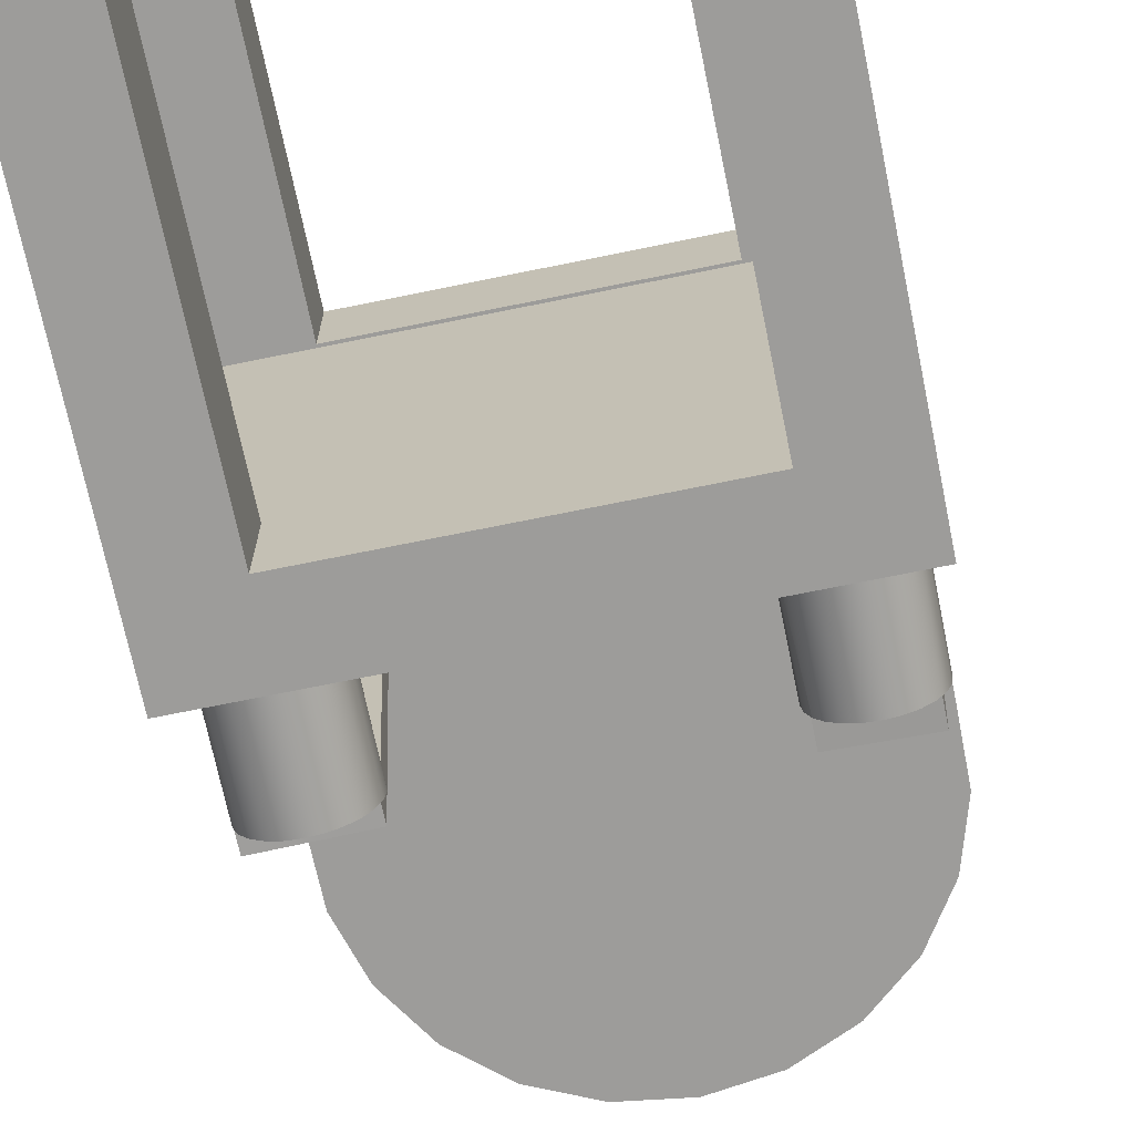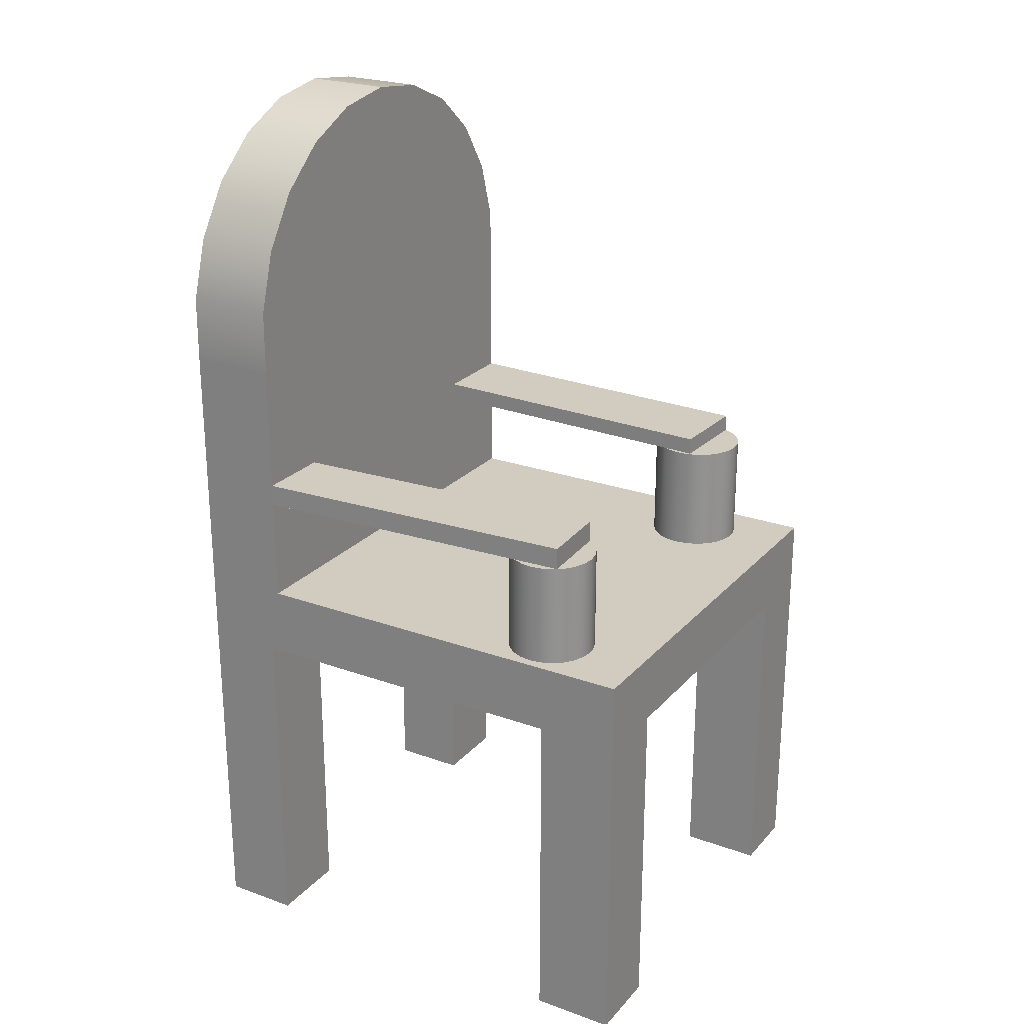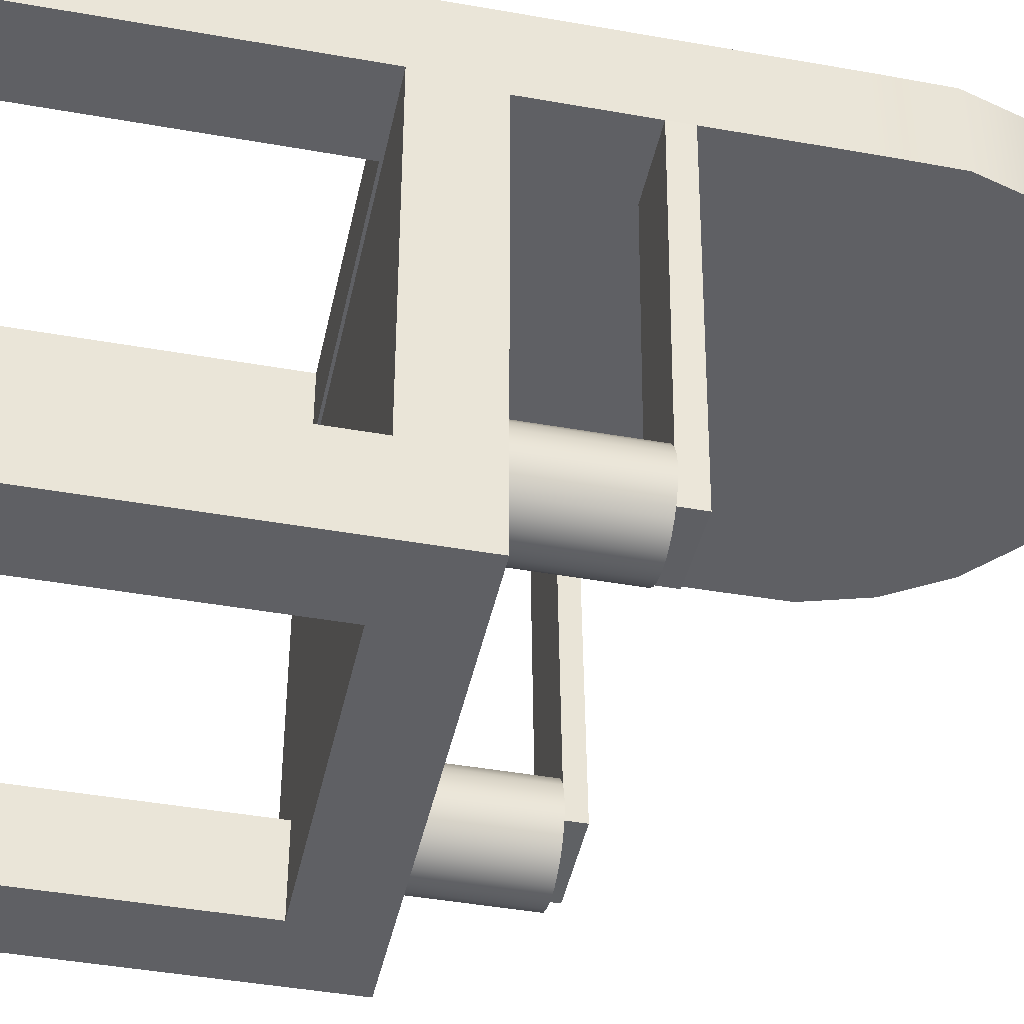
<metadata>
{"format":"obj","ext":"obj","renderer":"f3d","projection":"perspective","resolution":1024,"background":"white","views":[{"elev":-70.1,"azim":11.6,"up":"+Z"},{"elev":24.1,"azim":120.8,"up":"+Y"},{"elev":-43.4,"azim":78.1,"up":"+Z"}]}
</metadata>
<code>
v 0.1256 -0.4211 -0.1062
v 0.1924 -0.4211 -0.1786
v 0.1924 -0.4211 -0.1062
v 0.1256 -0.4211 -0.1786
v 0.1924 -0.1211 -0.1062
v 0.1256 -0.1215 -0.1786
v 0.1924 -0.05959 -0.1786
v 0.1256 -0.1215 -0.1062
v 0.1924 -0.05959 0.1841
v -0.135 -0.1215 -0.1062
v -0.1994 -0.05959 -0.1786
v 0.1842 -0.05959 -0.08936
v 0.1924 -0.1211 0.1938
v -0.1994 -0.1211 -0.1062
v -0.135 -0.1215 -0.1786
v 0.1552 -0.05959 -0.1271
v 0.1829 -0.05959 -0.09948
v 0.1829 -0.05959 -0.07924
v 0.1924 0.1638 0.261
v -0.1994 -0.1211 0.1938
v -0.1994 -0.4211 -0.1062
v -0.135 -0.4211 -0.1786
v 0.1647 -0.05959 -0.1232
v 0.1451 -0.05959 -0.1285
v 0.179 -0.05959 -0.1089
v 0.1842 0.03296 -0.08936
v 0.179 -0.05959 -0.06982
v 0.1829 0.03296 -0.07924
v 0.1924 0.03296 0.1841
v 0.1924 -0.4211 0.1938
v 0.1189 -0.1233 0.1938
v -0.135 -0.4211 -0.1062
v -0.1994 -0.05959 0.1841
v -0.1994 -0.4211 -0.1786
v 0.1728 -0.05959 -0.117
v 0.1552 0.03296 -0.1271
v 0.135 -0.05959 -0.1271
v 0.1451 0.03296 -0.1285
v 0.1829 0.03296 -0.09948
v 0.1728 -0.05959 -0.06172
v 0.179 0.03296 -0.06982
v 0.1924 0.0521 0.1841
v 0.1104 -0.01881 0.1841
v 0.1924 -0.4211 0.261
v 0.1189 -0.4211 0.1938
v -0.127 -0.1233 0.1938
v -0.1994 0.03695 0.1841
v 0.1647 0.03296 -0.1232
v 0.1256 -0.05959 -0.1232
v 0.135 0.03296 -0.1271
v 0.1768 0.03296 -0.1118
v 0.179 0.03296 -0.1089
v 0.1647 -0.05959 -0.0555
v 0.1728 0.03296 -0.06172
v 0.1924 0.1638 0.1841
v 0.1104 0.2948 0.1841
v 0.1263 0.03296 0.1876
v 0.04738 -0.01881 0.1841
v 0.1189 -0.4211 0.261
v -0.127 -0.4211 0.1938
v -0.127 -0.1233 0.261
v -0.1892 -0.05959 -0.08936
v -0.1994 0.0521 0.1841
v -0.1212 -0.01798 0.1841
v 0.1728 0.03296 -0.117
v 0.1117 0.03296 -0.1084
v 0.1175 -0.05959 -0.117
v 0.1256 0.03296 -0.1232
v 0.1918 0.2196 0.261
v 0.1263 0.0521 0.1876
v 0.04738 0.2948 0.1841
v 0.1189 -0.1233 0.261
v -0.1994 -0.4211 0.1938
v -0.127 -0.4211 0.261
v -0.1878 -0.05959 -0.07883
v -0.1878 -0.05959 -0.09989
v -0.1994 0.1638 0.1841
v -0.1212 0.2927 0.1841
v -0.1878 0.03695 -0.07883
v -0.1236 0.0521 0.1874
v 0.1113 -0.05959 -0.1089
v 0.1175 0.03296 -0.117
v 0.1552 -0.05959 -0.0516
v 0.1647 0.03296 -0.0555
v 0.1918 0.2196 0.1841
v -0.1994 0.1638 0.261
v 0.1768 0.0521 -0.1118
v 0.1128 0.03296 -0.06785
v -0.05653 -0.01798 0.1841
v -0.152 0.3199 0.1841
v -0.1994 -0.4211 0.261
v -0.1838 -0.05959 -0.06902
v -0.1892 0.03695 -0.08936
v -0.1838 -0.05959 -0.1097
v -0.1878 0.03695 -0.09989
v -0.1868 0.0521 -0.1024
v -0.1838 0.03695 -0.06902
v -0.1236 0.03695 0.1874
v 0.1074 -0.05959 -0.09948
v 0.1106 0.0521 -0.1083
v 0.1451 -0.05959 -0.05027
v 0.1552 0.03296 -0.0516
v 0.1756 0.2731 0.1841
v 0.1756 0.2731 0.261
v -0.1987 0.2196 0.261
v 0.1107 0.03296 -0.1075
v 0.1139 0.03296 -0.06638
v -0.05653 0.2927 0.1841
v 0.1451 0.3199 0.1841
v -0.1773 -0.05959 -0.06059
v -0.1773 -0.05959 -0.1181
v -0.1838 0.03695 -0.1097
v -0.1868 0.03695 -0.1024
v -0.1987 0.2196 0.1841
v -0.1773 0.03695 -0.06059
v -0.1282 0.03695 -0.05412
v -0.1123 0.03695 -0.07143
v -0.1111 0.0521 -0.09907
v 0.106 -0.05959 -0.08936
v 0.1113 0.03296 -0.1089
v 0.111 0.03296 -0.1083
v 0.135 -0.05959 -0.0516
v 0.1451 0.03296 -0.05027
v 0.1113 0.03296 -0.06982
v 0.1175 0.03296 -0.06172
v 0.1175 -0.05959 -0.06172
v 0.1027 0.3562 0.1841
v -0.1689 -0.05959 -0.05412
v -0.1689 -0.05959 -0.1246
v -0.1773 0.03695 -0.1181
v -0.1825 0.2731 0.1841
v -0.1111 0.03695 -0.09907
v -0.1689 0.03695 -0.05412
v -0.1197 0.03695 -0.06059
v -0.138 0.03695 -0.05006
v -0.1133 0.03695 -0.06902
v -0.1282 -0.05959 -0.1246
v 0.1074 0.03296 -0.09948
v 0.1106 0.03296 -0.1083
v 0.1256 -0.05959 -0.0555
v 0.135 0.03296 -0.0516
v 0.1451 0.3199 0.261
v -0.1825 0.2731 0.261
v 0.1074 0.03296 -0.07924
v 0.1256 0.03296 -0.0555
v -0.1096 0.3562 0.1841
v -0.159 -0.05959 -0.05006
v -0.159 -0.05959 -0.1287
v -0.1133 0.03695 -0.1097
v -0.159 0.03695 -0.05006
v -0.1282 -0.05959 -0.05412
v -0.1485 0.03695 -0.04867
v -0.138 -0.05959 -0.05006
v -0.1092 0.03695 -0.07883
v -0.1133 -0.05959 -0.06902
v -0.138 -0.05959 -0.1287
v -0.1197 -0.05959 -0.1181
v 0.106 0.03296 -0.08936
v 0.1113 -0.05959 -0.06982
v -0.1096 0.3562 0.261
v 0.05181 0.3793 0.1841
v 0.1027 0.3562 0.261
v -0.1485 -0.05959 -0.04867
v -0.1485 -0.05959 -0.1301
v -0.1689 0.03695 -0.1246
v -0.1092 0.03695 -0.09989
v -0.1197 0.03695 -0.1181
v -0.1197 -0.05959 -0.06059
v -0.1092 -0.05959 -0.07883
v -0.138 0.03695 -0.1287
v -0.1282 0.03695 -0.1246
v -0.1133 -0.05959 -0.1097
v 0.1074 -0.05959 -0.07924
v -0.152 0.3199 0.261
v -0.05876 0.3793 0.261
v -0.05876 0.3793 0.1841
v -0.159 0.03695 -0.1287
v -0.1078 -0.05959 -0.08936
v -0.1078 0.03695 -0.08936
v -0.1485 0.03695 -0.1301
v -0.1092 -0.05959 -0.09989
v 0.05181 0.3793 0.261
v -0.003475 0.3872 0.1841
v -0.003475 0.3872 0.261
g mesh1_mesh1-geometry
f 1 2 3
f 2 1 4
f 3 2 1
f 4 1 2
f 3 2 5
f 5 2 3
f 5 1 3
f 3 1 5
f 1 6 4
f 4 6 1
f 6 2 4
f 4 2 6
f 7 5 2
f 2 5 7
f 1 5 8
f 8 5 1
f 6 1 8
f 8 1 6
f 2 6 7
f 7 6 2
f 5 7 9
f 9 7 5
f 8 5 10
f 10 5 8
f 10 6 8
f 8 6 10
f 7 6 11
f 11 6 7
f 7 12 9
f 9 12 7
f 5 9 13
f 13 9 5
f 14 10 5
f 5 10 14
f 6 10 15
f 15 10 6
f 15 11 6
f 6 11 15
f 16 7 11
f 11 7 16
f 12 7 17
f 17 7 12
f 18 9 12
f 12 9 18
f 9 19 13
f 13 19 9
f 20 5 13
f 13 5 20
f 21 10 14
f 14 10 21
f 5 20 14
f 14 20 5
f 10 22 15
f 15 22 10
f 22 11 15
f 15 11 22
f 23 7 16
f 16 7 23
f 16 11 24
f 24 11 16
f 17 7 25
f 25 7 17
f 17 26 12
f 12 26 17
f 27 9 18
f 18 9 27
f 12 28 18
f 18 28 12
f 29 19 9
f 9 19 29
f 13 19 30
f 30 19 13
f 13 31 20
f 20 31 13
f 10 21 32
f 32 21 10
f 11 21 14
f 14 21 11
f 33 14 20
f 20 14 33
f 22 10 32
f 32 10 22
f 11 22 34
f 34 22 11
f 35 7 23
f 23 7 35
f 36 23 16
f 16 23 36
f 24 11 37
f 37 11 24
f 38 16 24
f 24 16 38
f 25 7 35
f 35 7 25
f 25 39 17
f 17 39 25
f 26 17 39
f 39 17 26
f 28 12 26
f 26 12 28
f 40 9 27
f 27 9 40
f 18 41 27
f 27 41 18
f 41 18 28
f 28 18 41
f 42 19 29
f 29 19 42
f 9 43 29
f 29 43 9
f 30 19 44
f 44 19 30
f 45 13 30
f 30 13 45
f 13 45 31
f 31 45 13
f 46 20 31
f 31 20 46
f 21 22 32
f 32 22 21
f 21 11 34
f 34 11 21
f 11 14 33
f 33 14 11
f 33 20 47
f 47 20 33
f 22 21 34
f 34 21 22
f 48 35 23
f 23 35 48
f 23 36 48
f 48 36 23
f 16 38 36
f 36 38 16
f 37 11 49
f 49 11 37
f 50 24 37
f 37 24 50
f 24 50 38
f 38 50 24
f 35 51 25
f 25 51 35
f 39 25 52
f 52 25 39
f 39 28 26
f 26 28 39
f 53 9 40
f 40 9 53
f 27 54 40
f 40 54 27
f 54 27 41
f 41 27 54
f 28 52 41
f 41 52 28
f 19 42 55
f 55 42 19
f 29 56 42
f 42 56 29
f 41 42 29
f 29 42 41
f 42 57 29
f 29 57 42
f 43 9 58
f 58 9 43
f 29 43 56
f 56 43 29
f 19 59 44
f 44 59 19
f 59 30 44
f 44 30 59
f 30 59 45
f 45 59 30
f 59 31 45
f 45 31 59
f 60 20 46
f 46 20 60
f 31 61 46
f 46 61 31
f 33 62 11
f 11 62 33
f 47 20 63
f 63 20 47
f 64 33 47
f 47 33 64
f 35 48 65
f 65 48 35
f 66 48 36
f 36 48 66
f 66 36 38
f 38 36 66
f 49 11 67
f 67 11 49
f 68 37 49
f 49 37 68
f 37 68 50
f 50 68 37
f 66 38 50
f 50 38 66
f 51 35 65
f 65 35 51
f 25 51 52
f 52 51 25
f 28 39 52
f 52 39 28
f 9 53 33
f 33 53 9
f 54 53 40
f 40 53 54
f 51 54 41
f 41 54 51
f 41 57 54
f 54 57 41
f 41 52 51
f 51 52 41
f 42 56 55
f 55 56 42
f 55 69 19
f 19 69 55
f 51 42 41
f 41 42 51
f 57 41 29
f 29 41 57
f 57 42 70
f 70 42 57
f 9 64 58
f 58 64 9
f 71 43 58
f 58 43 71
f 43 71 56
f 56 71 43
f 59 19 72
f 72 19 59
f 31 59 72
f 72 59 31
f 20 60 73
f 73 60 20
f 46 74 60
f 60 74 46
f 61 31 72
f 72 31 61
f 74 46 61
f 61 46 74
f 33 75 62
f 62 75 33
f 76 11 62
f 62 11 76
f 63 20 77
f 77 20 63
f 78 47 63
f 63 47 78
f 63 79 47
f 47 79 63
f 47 80 63
f 63 80 47
f 33 64 9
f 9 64 33
f 64 47 78
f 78 47 64
f 66 65 48
f 48 65 66
f 67 11 81
f 81 11 67
f 82 49 67
f 67 49 82
f 49 82 68
f 68 82 49
f 66 50 68
f 68 50 66
f 65 66 51
f 51 66 65
f 33 53 83
f 83 53 33
f 53 54 84
f 84 54 53
f 54 51 66
f 66 51 54
f 54 57 84
f 84 57 54
f 55 56 85
f 85 56 55
f 69 55 85
f 85 55 69
f 86 19 69
f 69 19 86
f 42 51 87
f 87 51 42
f 87 70 42
f 42 70 87
f 70 88 57
f 57 88 70
f 89 58 64
f 64 58 89
f 58 89 71
f 71 89 58
f 71 90 56
f 56 90 71
f 72 19 61
f 61 19 72
f 60 91 73
f 73 91 60
f 91 20 73
f 73 20 91
f 91 60 74
f 74 60 91
f 61 91 74
f 74 91 61
f 33 92 75
f 75 92 33
f 75 93 62
f 62 93 75
f 94 11 76
f 76 11 94
f 62 95 76
f 76 95 62
f 77 20 86
f 86 20 77
f 78 63 77
f 77 63 78
f 96 79 63
f 63 79 96
f 97 47 79
f 79 47 97
f 80 47 98
f 98 47 80
f 80 96 63
f 63 96 80
f 78 89 64
f 64 89 78
f 81 11 99
f 99 11 81
f 81 82 67
f 67 82 81
f 66 68 82
f 82 68 66
f 66 100 51
f 51 100 66
f 84 83 53
f 53 83 84
f 33 83 101
f 101 83 33
f 54 66 84
f 84 66 54
f 84 57 102
f 102 57 84
f 85 56 103
f 103 56 85
f 85 104 69
f 69 104 85
f 86 61 19
f 19 61 86
f 86 69 105
f 105 69 86
f 51 100 87
f 87 100 51
f 70 87 100
f 100 87 70
f 70 106 88
f 88 106 70
f 107 57 88
f 88 57 107
f 71 89 108
f 108 89 71
f 108 90 71
f 71 90 108
f 56 90 109
f 109 90 56
f 86 20 91
f 91 20 86
f 91 61 86
f 86 61 91
f 33 110 92
f 92 110 33
f 92 79 75
f 75 79 92
f 93 75 79
f 79 75 93
f 95 62 93
f 93 62 95
f 111 11 94
f 94 11 111
f 76 112 94
f 94 112 76
f 113 76 95
f 95 76 113
f 86 114 77
f 77 114 86
f 78 77 114
f 114 77 78
f 79 96 113
f 113 96 79
f 115 47 97
f 97 47 115
f 79 92 97
f 97 92 79
f 97 113 79
f 79 113 97
f 116 98 47
f 47 98 116
f 117 80 98
f 98 80 117
f 96 80 118
f 118 80 96
f 89 78 108
f 108 78 89
f 99 11 119
f 119 11 99
f 99 120 81
f 81 120 99
f 82 81 120
f 120 81 82
f 66 82 120
f 120 82 66
f 121 100 66
f 66 100 121
f 83 84 102
f 102 84 83
f 102 101 83
f 83 101 102
f 33 101 122
f 122 101 33
f 84 66 102
f 102 66 84
f 102 57 123
f 123 57 102
f 103 56 109
f 109 56 103
f 104 85 103
f 103 85 104
f 105 69 104
f 104 69 105
f 114 86 105
f 105 86 114
f 100 106 70
f 70 106 100
f 106 124 88
f 88 124 106
f 88 66 106
f 106 66 88
f 125 57 107
f 107 57 125
f 88 126 107
f 107 126 88
f 66 88 107
f 107 88 66
f 78 90 108
f 108 90 78
f 109 90 127
f 127 90 109
f 33 128 110
f 110 128 33
f 110 97 92
f 92 97 110
f 79 95 93
f 93 95 79
f 129 11 111
f 111 11 129
f 94 130 111
f 111 130 94
f 112 76 113
f 113 76 112
f 130 94 112
f 112 94 130
f 95 79 113
f 113 79 95
f 78 114 131
f 131 114 78
f 96 132 113
f 113 132 96
f 133 47 115
f 115 47 133
f 97 110 115
f 115 110 97
f 115 113 97
f 97 113 115
f 134 98 116
f 116 98 134
f 116 47 135
f 135 47 116
f 132 80 117
f 117 80 132
f 98 136 117
f 117 136 98
f 80 132 118
f 118 132 80
f 132 96 118
f 118 96 132
f 119 11 137
f 137 11 119
f 119 138 99
f 99 138 119
f 120 99 121
f 121 99 120
f 66 120 121
f 121 120 66
f 100 121 139
f 139 121 100
f 106 66 121
f 121 66 106
f 101 102 123
f 123 102 101
f 123 122 101
f 101 122 123
f 33 122 140
f 140 122 33
f 102 66 123
f 123 66 102
f 123 57 141
f 141 57 123
f 142 103 109
f 109 103 142
f 103 142 104
f 104 142 103
f 105 104 143
f 143 104 105
f 105 131 114
f 114 131 105
f 106 100 139
f 139 100 106
f 124 106 144
f 144 106 124
f 124 126 88
f 88 126 124
f 145 57 125
f 125 57 145
f 125 66 107
f 107 66 125
f 107 126 125
f 125 126 107
f 78 131 90
f 90 131 78
f 127 90 146
f 146 90 127
f 127 142 109
f 109 142 127
f 33 147 128
f 128 147 33
f 133 110 128
f 128 110 133
f 148 11 129
f 129 11 148
f 130 129 111
f 111 129 130
f 113 130 112
f 112 130 113
f 132 149 113
f 113 149 132
f 113 117 132
f 132 117 113
f 150 47 133
f 133 47 150
f 110 133 115
f 115 133 110
f 133 113 115
f 115 113 133
f 136 98 134
f 134 98 136
f 151 134 116
f 116 134 151
f 134 113 116
f 116 113 134
f 135 47 152
f 152 47 135
f 153 116 135
f 135 116 153
f 116 113 135
f 135 113 116
f 117 154 132
f 132 154 117
f 155 117 136
f 136 117 155
f 117 113 136
f 136 113 117
f 137 11 156
f 156 11 137
f 119 137 157
f 157 137 119
f 138 119 158
f 158 119 138
f 106 99 138
f 138 99 106
f 121 99 106
f 106 99 121
f 122 123 141
f 141 123 122
f 141 140 122
f 122 140 141
f 33 140 126
f 126 140 33
f 123 66 141
f 141 66 123
f 141 57 145
f 145 57 141
f 143 104 142
f 142 104 143
f 131 105 143
f 143 105 131
f 144 106 138
f 138 106 144
f 144 159 124
f 124 159 144
f 126 124 159
f 159 124 126
f 145 66 125
f 125 66 145
f 126 145 125
f 125 145 126
f 143 90 131
f 131 90 143
f 90 160 146
f 146 160 90
f 127 146 161
f 161 146 127
f 142 127 162
f 162 127 142
f 33 163 147
f 147 163 33
f 150 128 147
f 147 128 150
f 128 150 133
f 133 150 128
f 164 11 148
f 148 11 164
f 165 148 129
f 129 148 165
f 129 130 165
f 165 130 129
f 113 165 130
f 130 165 113
f 132 166 149
f 149 166 132
f 113 149 167
f 167 149 113
f 152 47 150
f 150 47 152
f 150 113 133
f 133 113 150
f 134 155 136
f 136 155 134
f 136 113 134
f 134 113 136
f 134 151 168
f 168 151 134
f 116 153 151
f 151 153 116
f 163 135 152
f 152 135 163
f 135 113 152
f 152 113 135
f 135 163 153
f 153 163 135
f 117 169 154
f 154 169 117
f 154 166 132
f 132 166 154
f 169 117 155
f 155 117 169
f 156 11 164
f 164 11 156
f 170 137 156
f 156 137 170
f 171 157 137
f 137 157 171
f 119 157 172
f 172 157 119
f 173 158 119
f 119 158 173
f 144 138 158
f 158 138 144
f 140 141 145
f 145 141 140
f 145 126 140
f 140 126 145
f 33 126 159
f 159 126 33
f 141 66 145
f 145 66 141
f 143 142 174
f 174 142 143
f 159 144 173
f 173 144 159
f 90 143 174
f 174 143 90
f 160 90 174
f 174 90 160
f 175 146 160
f 160 146 175
f 161 146 176
f 176 146 161
f 161 162 127
f 127 162 161
f 174 142 162
f 162 142 174
f 33 153 163
f 163 153 33
f 152 147 163
f 163 147 152
f 147 152 150
f 150 152 147
f 177 164 148
f 148 164 177
f 148 165 177
f 177 165 148
f 113 177 165
f 165 177 113
f 166 172 149
f 149 172 166
f 149 157 167
f 167 157 149
f 113 167 171
f 171 167 113
f 152 113 150
f 150 113 152
f 155 134 168
f 168 134 155
f 33 168 151
f 151 168 33
f 33 151 153
f 153 151 33
f 178 154 169
f 169 154 178
f 166 154 179
f 179 154 166
f 33 169 155
f 155 169 33
f 180 156 164
f 164 156 180
f 137 170 171
f 171 170 137
f 156 180 170
f 170 180 156
f 157 171 167
f 167 171 157
f 157 149 172
f 172 149 157
f 119 172 181
f 181 172 119
f 158 173 144
f 144 173 158
f 33 173 119
f 119 173 33
f 33 159 173
f 173 159 33
f 174 162 160
f 160 162 174
f 146 175 176
f 176 175 146
f 160 182 175
f 175 182 160
f 161 176 183
f 183 176 161
f 162 161 182
f 182 161 162
f 164 177 180
f 180 177 164
f 113 180 177
f 177 180 113
f 172 166 181
f 181 166 172
f 113 171 170
f 170 171 113
f 33 155 168
f 168 155 33
f 154 178 179
f 179 178 154
f 169 119 178
f 178 119 169
f 179 181 166
f 166 181 179
f 33 119 169
f 169 119 33
f 113 170 180
f 180 170 113
f 119 181 178
f 178 181 119
f 160 162 182
f 182 162 160
f 184 176 175
f 175 176 184
f 175 182 184
f 184 182 175
f 176 184 183
f 183 184 176
f 183 182 161
f 161 182 183
f 181 179 178
f 178 179 181
f 182 183 184
f 184 183 182

</code>
